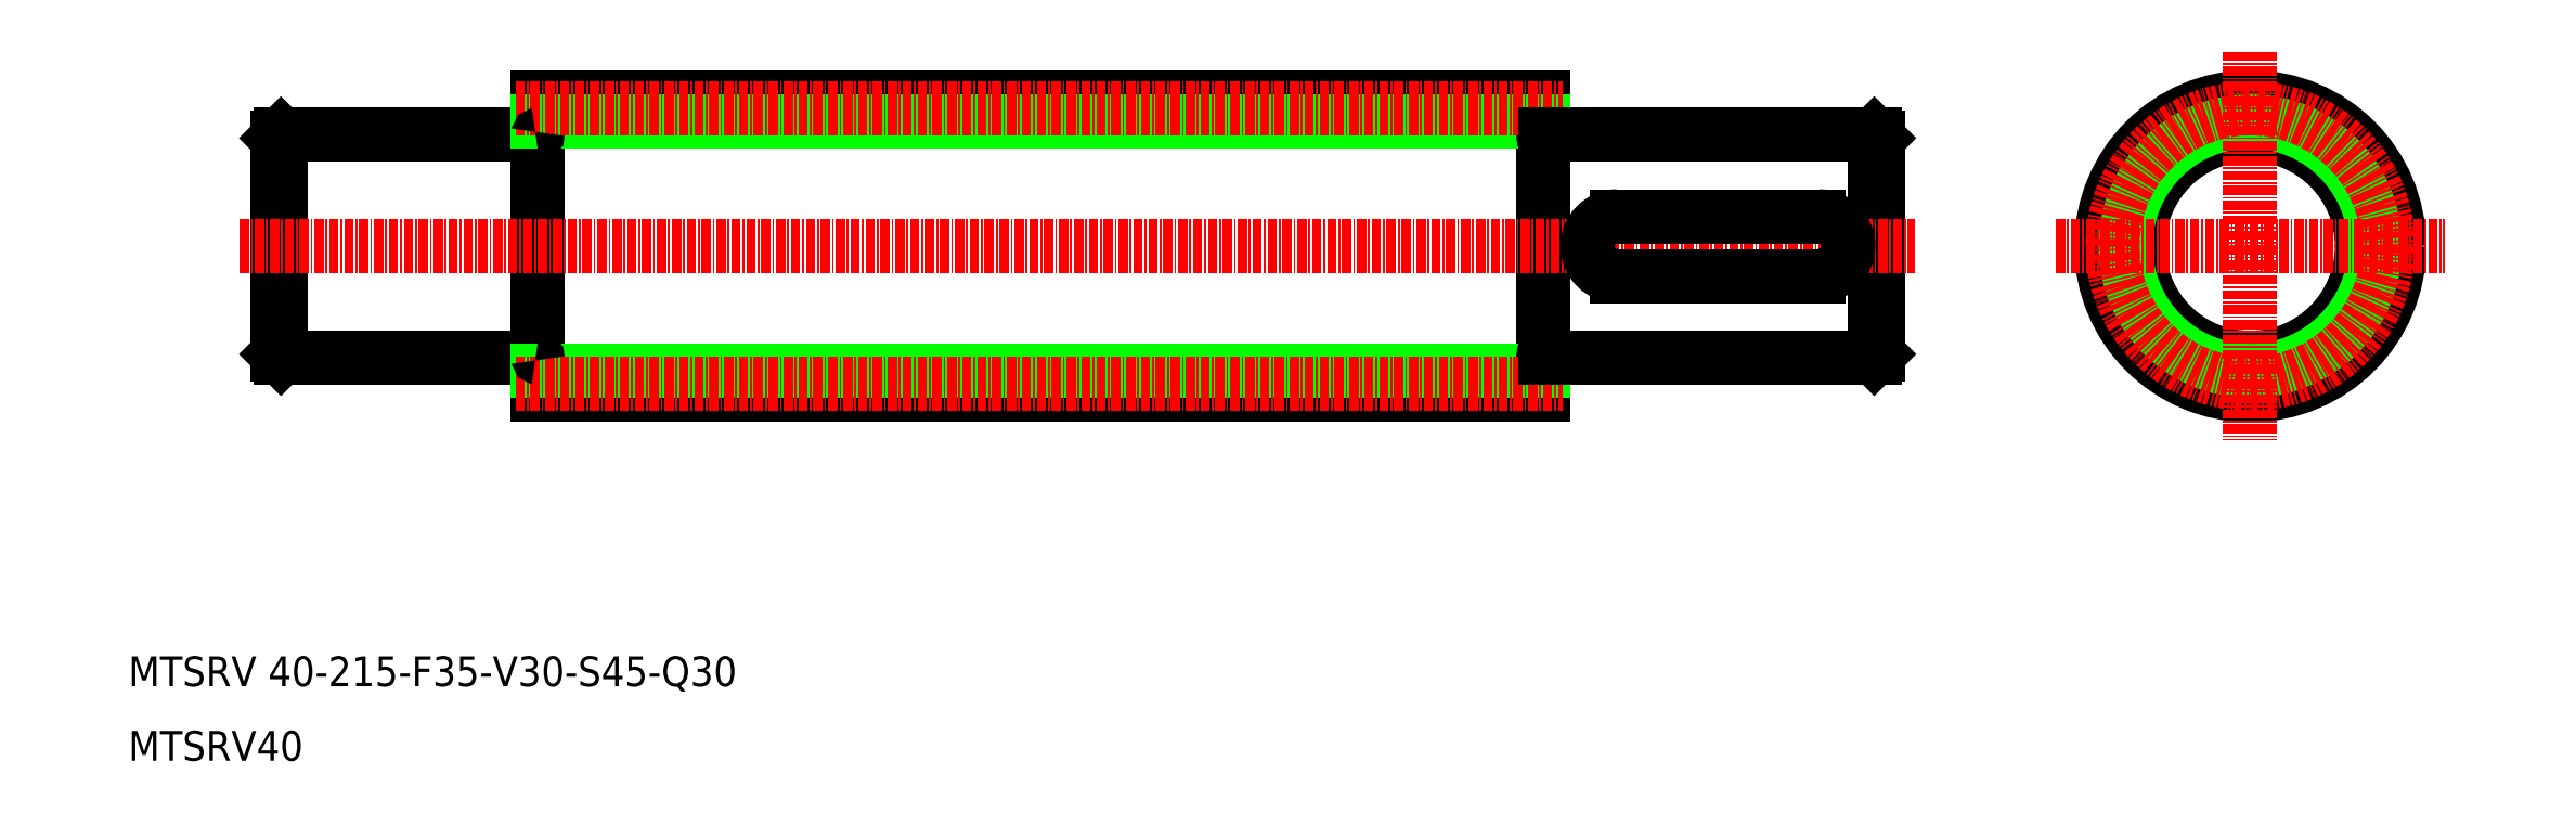
<metadata>
{"format":"dxf","ext":"dxf","renderer":"ezdxf+matplotlib","layout":"modelspace","background":"white","min_lineweight":24,"dpi":150}
</metadata>
<code>
0
SECTION
2
ENTITIES
0
CIRCLE
8
0
10
295
20
79.09
30
0
40
20
0
CIRCLE
8
0
10
295
20
79.09
30
0
40
15
0
CIRCLE
8
0
10
295
20
79.09
30
0
40
16.75
0
CIRCLE
8
CENTER
10
295
20
79.09
30
0
40
18.5
0
LINE
8
CENTER
10
268.9
20
79.09
30
0
11
321.1
21
79.09
31
0
0
LINE
8
0
10
65
20
99.09
30
0
11
65
21
59.09
31
0
0
LINE
8
0
10
245
20
93.59
30
0
11
245
21
64.59
31
0
0
LINE
8
0
10
200
20
99.09
30
0
11
200
21
59.09
31
0
0
LINE
8
0
10
244.5
20
94.09
30
0
11
244.5
21
64.09
31
0
0
LINE
8
0
10
30.5
20
94.09
30
0
11
30.5
21
64.09
31
0
0
LINE
8
0
10
30
20
93.59
30
0
11
30
21
64.59
31
0
0
LINE
8
0
10
64.7
20
64.09
30
0
11
30.5
21
64.09
31
0
0
TEXT
8
0
10
10
20
20
30
0
40
4
1
MTSRV 40-215-F35-V30-S45-Q30
0
LINE
8
CENTER
10
25
20
79.09
30
0
11
249.9
21
79.09
31
0
0
TEXT
8
0
10
10
20
10
30
0
40
4
1
MTSRV40
0
LINE
8
0
10
65
20
59.09
30
0
11
200
21
59.09
31
0
0
LINE
8
0
10
65
20
62.34
30
0
11
200
21
62.34
31
0
0
LINE
8
CENTER
10
62
20
60.59
30
0
11
202.6
21
60.59
31
0
0
ARC
8
0
10
64.7
20
63.79
30
0
40
0.3
50
0
51
90
0
LINE
8
0
10
98.75
20
59.09
30
0
11
98.75
21
59.09
31
0
0
LINE
8
0
10
132.5
20
59.09
30
0
11
132.5
21
59.09
31
0
0
LINE
8
0
10
200.3
20
64.09
30
0
11
244.5
21
64.09
31
0
0
ARC
8
0
10
200.3
20
63.79
30
0
40
0.3
50
90
51
180
0
LINE
8
0
10
64.7
20
94.09
30
0
11
30.5
21
94.09
31
0
0
LINE
8
0
10
65
20
99.09
30
0
11
200
21
99.09
31
0
0
LINE
8
0
10
65
20
95.84
30
0
11
200
21
95.84
31
0
0
LINE
8
CENTER
10
62
20
97.59
30
0
11
202.6
21
97.59
31
0
0
ARC
8
0
10
64.7
20
94.39
30
0
40
0.3
50
270
51
360
0
LINE
8
0
10
200.3
20
94.09
30
0
11
244.5
21
94.09
31
0
0
ARC
8
0
10
200.3
20
94.39
30
0
40
0.3
50
180
51
270
0
LINE
8
CENTER
10
295
20
105.2
30
0
11
295
21
52.98
31
0
0
LINE
8
0
10
237
20
83.09
30
0
11
210
21
83.09
31
0
0
LINE
8
0
10
237
20
75.09
30
0
11
210
21
75.09
31
0
0
ARC
8
0
10
237
20
79.09
30
0
40
4
50
270
51
90
0
ARC
8
0
10
210
20
79.09
30
0
40
4
50
90
51
270
0
LINE
8
0
10
244.5
20
94.09
30
0
11
245
21
93.59
31
0
0
LINE
8
0
10
245
20
64.59
30
0
11
244.5
21
64.09
31
0
0
LINE
8
0
10
30.5
20
94.09
30
0
11
30
21
93.59
31
0
0
LINE
8
0
10
30
20
64.59
30
0
11
30.5
21
64.09
31
0
0
ENDSEC
0
EOF

</code>
